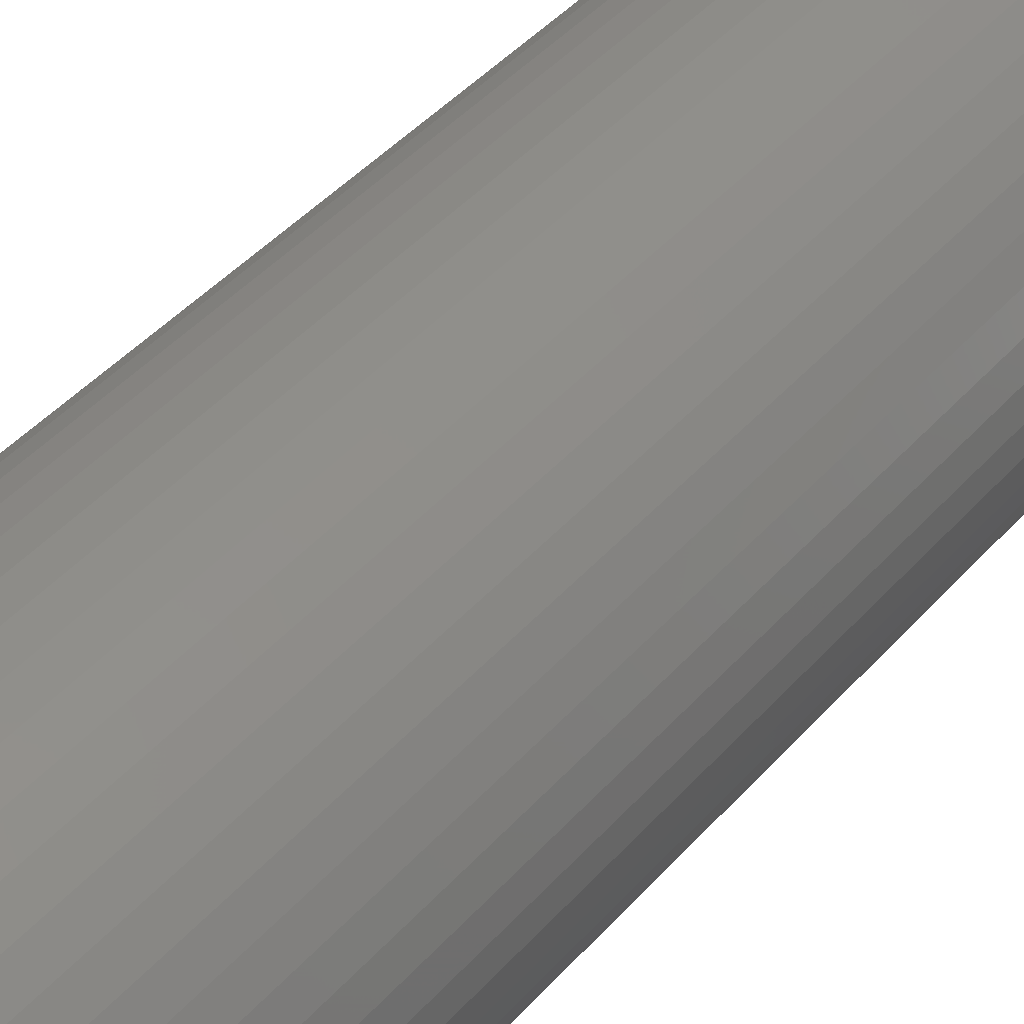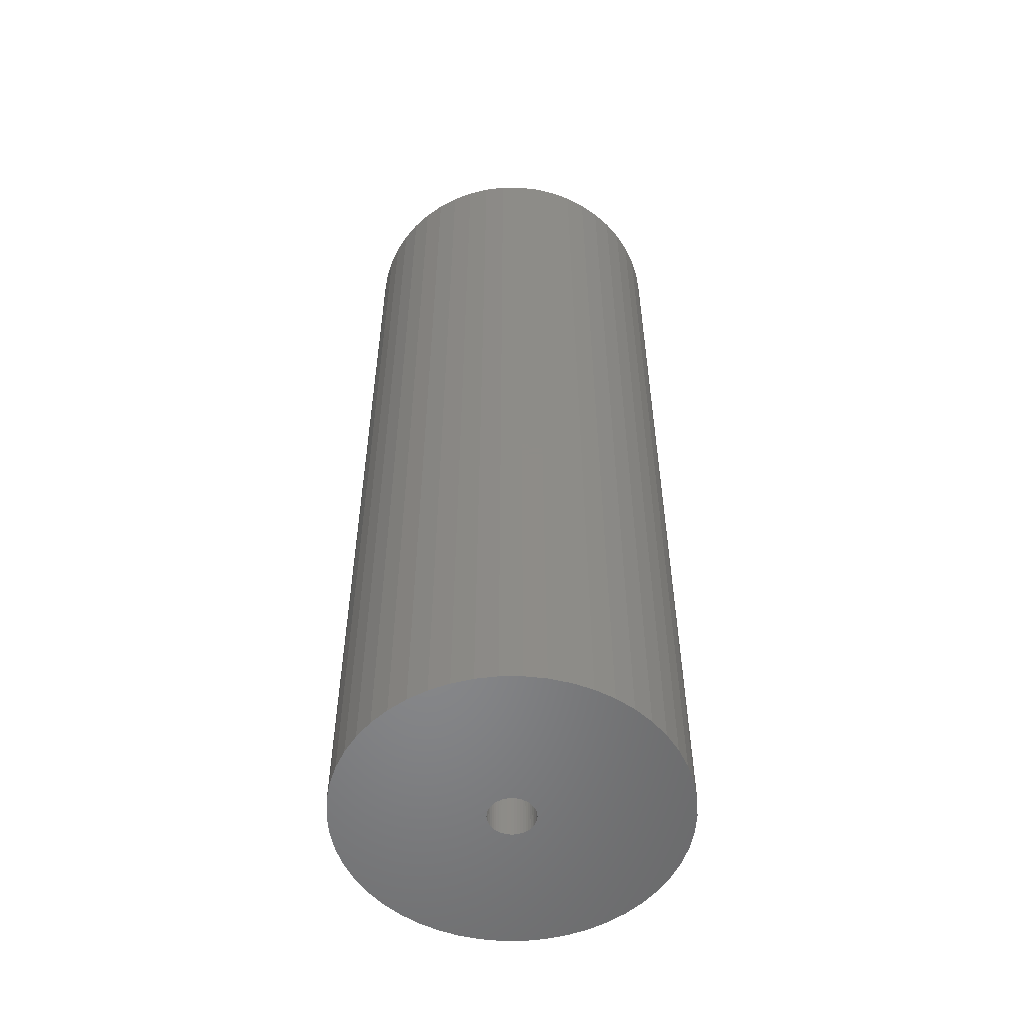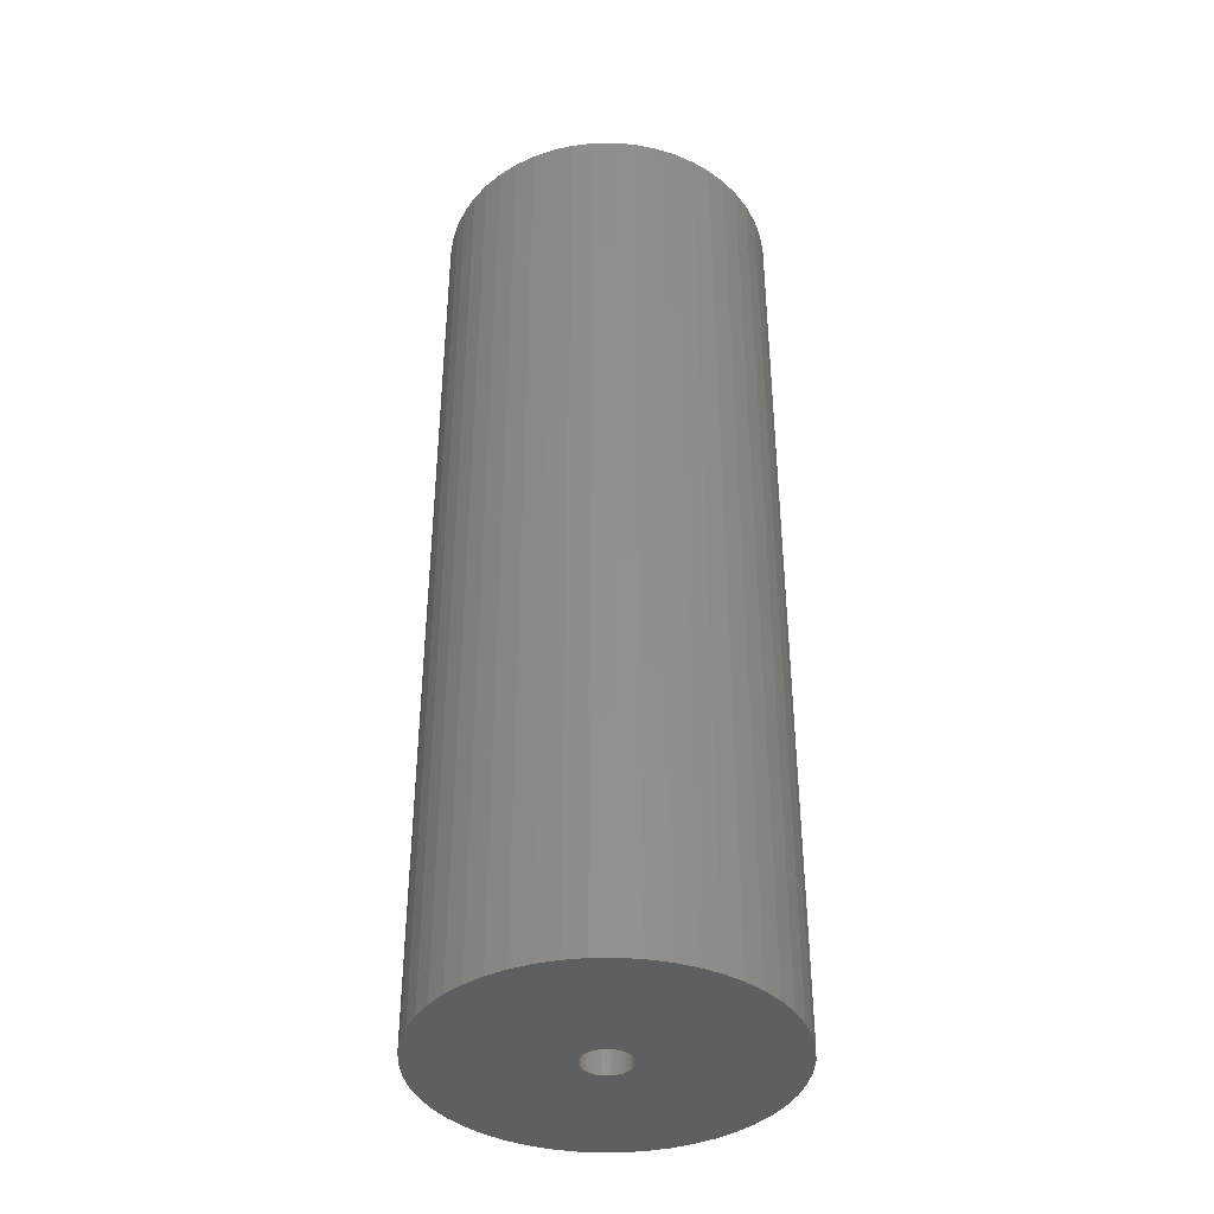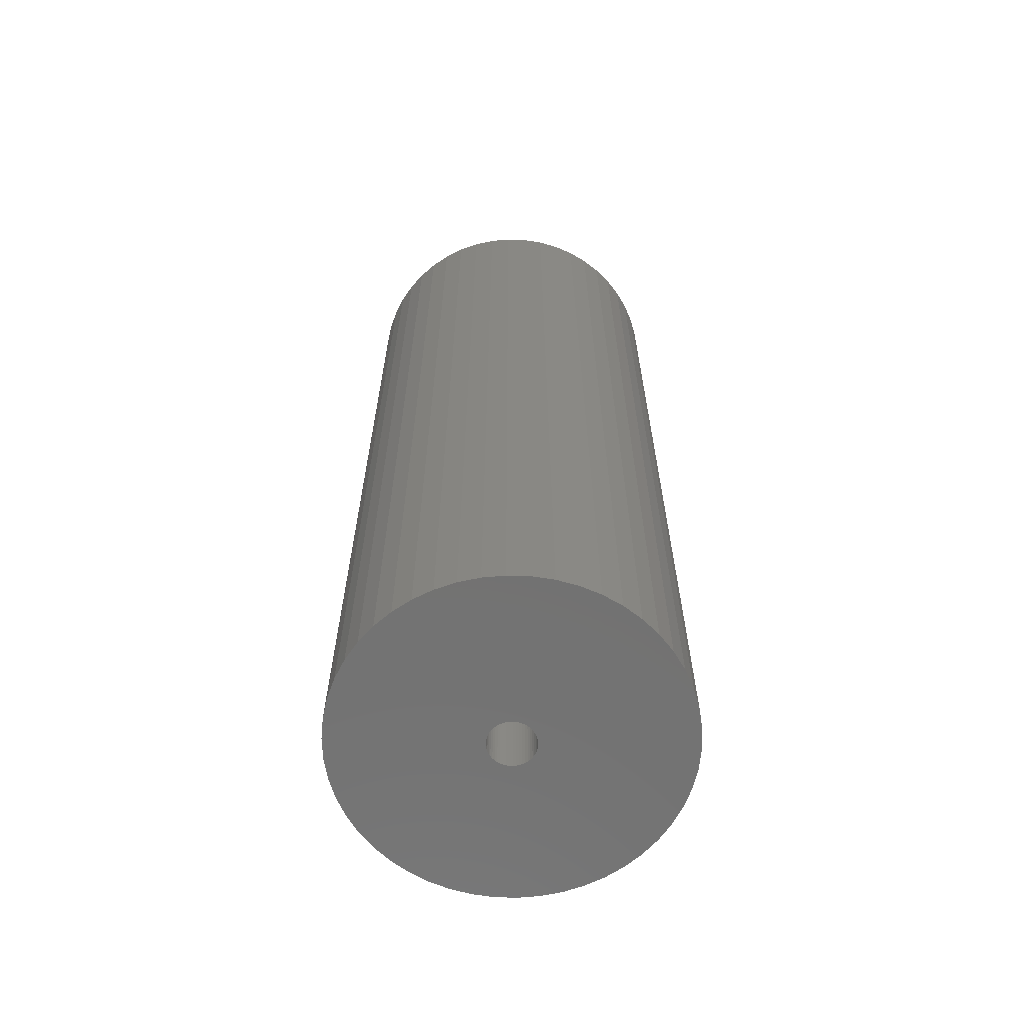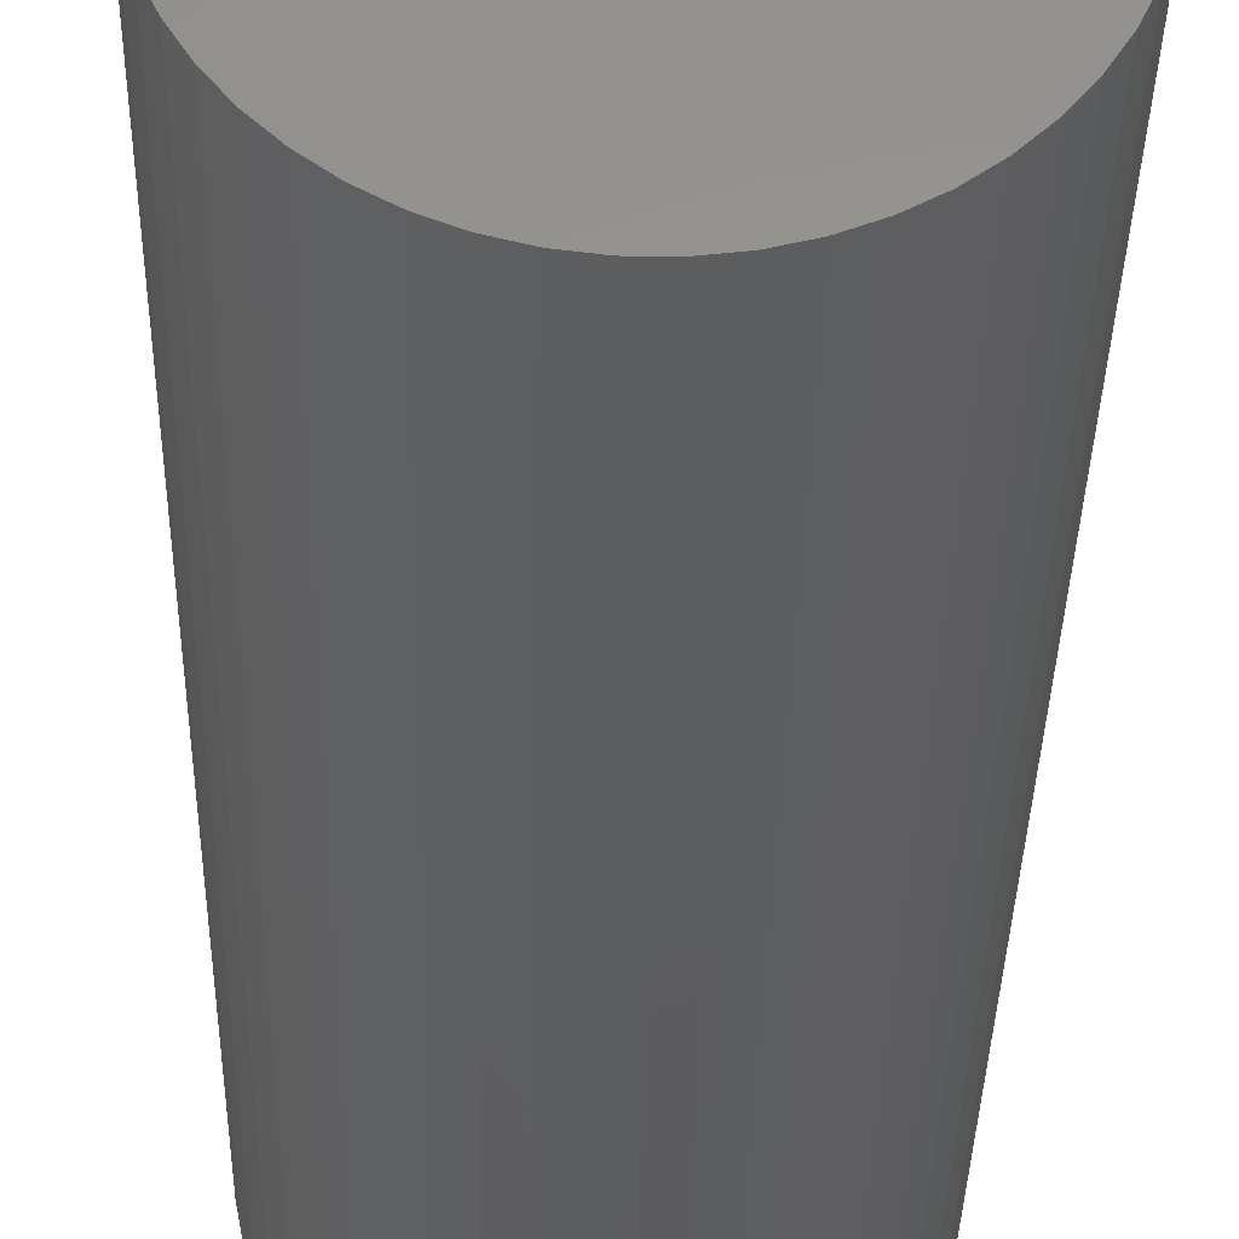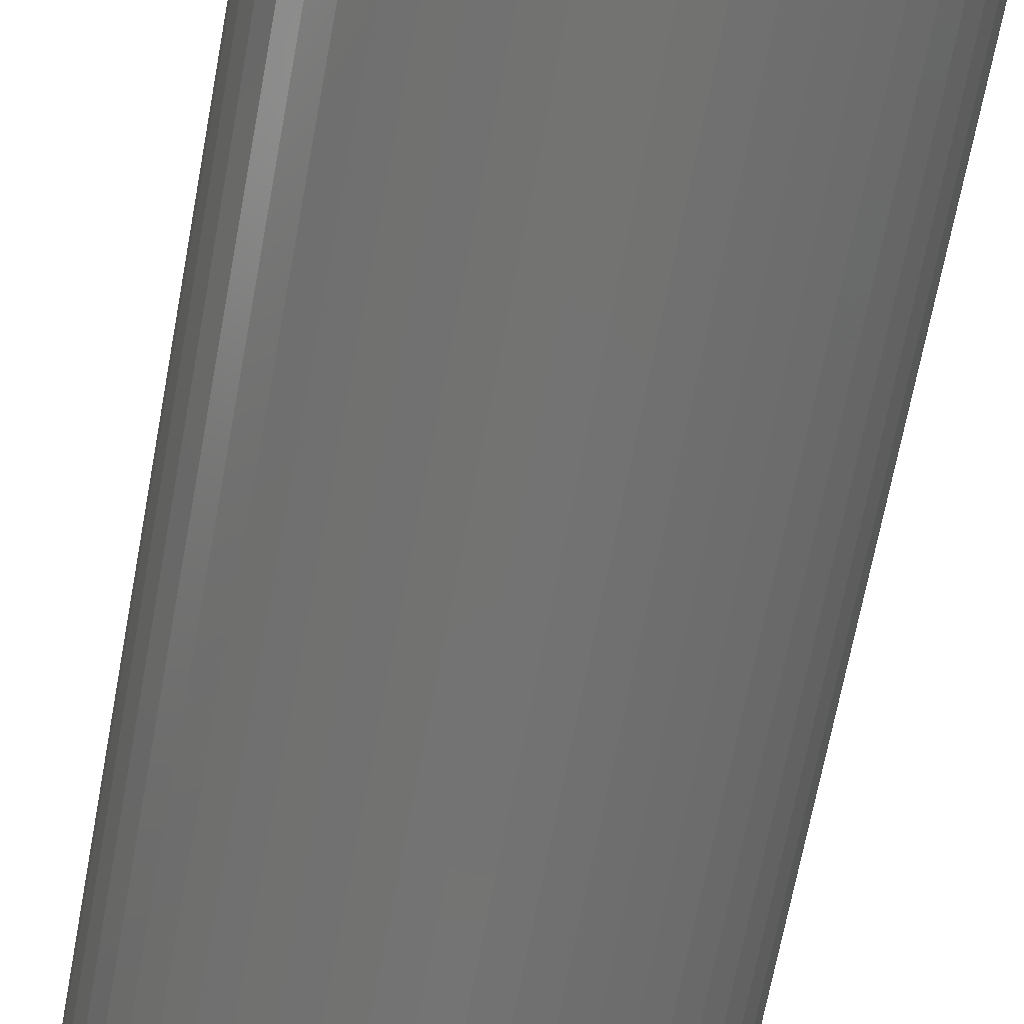
<metadata>
{"format":"stl","ext":"stl","renderer":"f3d","projection":"perspective","resolution":1024,"background":"white","views":[{"elev":43.0,"azim":37.7,"up":"+Y"},{"elev":-54.1,"azim":137.1,"up":"+Z"},{"elev":-38.9,"azim":-178.8,"up":"+Z"},{"elev":-64.2,"azim":-16.3,"up":"+Z"},{"elev":-31.9,"azim":-1.1,"up":"+Y"},{"elev":-65.1,"azim":-10.3,"up":"+Y"}]}
</metadata>
<code>
# stl→obj: 200 verts, 400 faces
v 11.25 0 31.5
v 11.16 1.41 -31.5
v 11.16 1.41 31.5
v 11.25 0 -31.5
v -11.25 0 -31.5
v -11.16 1.41 31.5
v -11.16 1.41 -31.5
v -11.25 0 31.5
v 0.7064 11.23 -31.5
v -0.7064 11.23 31.5
v 0.7064 11.23 31.5
v -0.7064 11.23 -31.5
v -0.7064 -11.23 -31.5
v 0.7064 -11.23 31.5
v -0.7064 -11.23 31.5
v 0.7064 -11.23 -31.5
v 8.201 7.701 -31.5
v 7.171 8.668 31.5
v 8.201 7.701 31.5
v 7.171 8.668 -31.5
v -7.171 8.668 -31.5
v -8.201 7.701 31.5
v -7.171 8.668 31.5
v -8.201 7.701 -31.5
v -3.476 10.7 -31.5
v -4.79 10.18 31.5
v -3.476 10.7 31.5
v -4.79 10.18 -31.5
v 10.46 4.141 31.5
v 9.858 5.42 -31.5
v 9.858 5.42 31.5
v 10.46 4.141 -31.5
v 10.9 2.798 -31.5
v 10.9 2.798 31.5
v 4.79 10.18 -31.5
v 3.476 10.7 31.5
v 4.79 10.18 31.5
v 3.476 10.7 -31.5
v 6.028 9.499 31.5
v 6.028 9.499 -31.5
v -10.46 4.141 -31.5
v -9.858 5.42 31.5
v -9.858 5.42 -31.5
v -10.46 4.141 31.5
v 1.55 0 31.5
v 1.538 0.1943 31.5
v 11.16 -1.41 31.5
v 1.501 0.3855 31.5
v 1.538 -0.1943 31.5
v 1.441 0.5706 31.5
v 10.9 -2.798 31.5
v 1.358 0.7467 31.5
v 9.101 6.613 31.5
v 1.501 -0.3855 31.5
v 1.254 0.9111 31.5
v 10.46 -4.141 31.5
v 1.13 1.061 31.5
v 1.441 -0.5706 31.5
v 0.988 1.194 31.5
v 9.858 -5.42 31.5
v 0.8305 1.309 31.5
v 1.358 -0.7467 31.5
v 0.66 1.402 31.5
v 9.101 -6.613 31.5
v 0.479 1.474 31.5
v 2.108 11.05 31.5
v 1.254 -0.9111 31.5
v 8.201 -7.701 31.5
v 0.2904 1.523 31.5
v 0.09732 1.547 31.5
v -0.09732 1.547 31.5
v -0.2904 1.523 31.5
v -2.108 11.05 31.5
v -0.479 1.474 31.5
v -0.66 1.402 31.5
v -0.8305 1.309 31.5
v -6.028 9.499 31.5
v -0.988 1.194 31.5
v -1.13 1.061 31.5
v -1.254 0.9111 31.5
v 1.13 -1.061 31.5
v 7.171 -8.668 31.5
v 0.988 -1.194 31.5
v 6.028 -9.499 31.5
v 0.8305 -1.309 31.5
v 4.79 -10.18 31.5
v 0.66 -1.402 31.5
v 3.476 -10.7 31.5
v 0.479 -1.474 31.5
v 2.108 -11.05 31.5
v 0.2904 -1.523 31.5
v 0.09732 -1.547 31.5
v -0.09732 -1.547 31.5
v -0.2904 -1.523 31.5
v -2.108 -11.05 31.5
v -0.479 -1.474 31.5
v -3.476 -10.7 31.5
v -0.66 -1.402 31.5
v -4.79 -10.18 31.5
v -0.8305 -1.309 31.5
v -6.028 -9.499 31.5
v -0.988 -1.194 31.5
v -7.171 -8.668 31.5
v -1.13 -1.061 31.5
v -8.201 -7.701 31.5
v -1.254 -0.9111 31.5
v -9.101 -6.613 31.5
v -1.358 -0.7467 31.5
v -9.858 -5.42 31.5
v -1.441 -0.5706 31.5
v -10.46 -4.141 31.5
v -1.501 -0.3855 31.5
v -10.9 -2.798 31.5
v -1.538 -0.1943 31.5
v -11.16 -1.41 31.5
v -1.55 0 31.5
v -9.101 6.613 31.5
v -1.358 0.7467 31.5
v -1.441 0.5706 31.5
v -1.501 0.3855 31.5
v -10.9 2.798 31.5
v -1.538 0.1943 31.5
v -2.108 11.05 -31.5
v 2.108 -11.05 -31.5
v 3.476 -10.7 -31.5
v 4.79 -10.18 -31.5
v 9.101 6.613 -31.5
v 2.108 11.05 -31.5
v -9.101 6.613 -31.5
v -10.9 2.798 -31.5
v -6.028 9.499 -31.5
v 11.16 -1.41 -31.5
v 6.028 -9.499 -31.5
v 7.171 -8.668 -31.5
v 8.201 -7.701 -31.5
v 10.46 -4.141 -31.5
v 9.858 -5.42 -31.5
v -10.46 -4.141 -31.5
v -10.9 -2.798 -31.5
v 9.101 -6.613 -31.5
v 10.9 -2.798 -31.5
v -8.201 -7.701 -31.5
v -7.171 -8.668 -31.5
v -9.101 -6.613 -31.5
v -9.858 -5.42 -31.5
v 1.55 0 -31.5
v 1.538 -0.1943 -31.5
v 1.501 -0.3855 -31.5
v 1.538 0.1943 -31.5
v 1.441 -0.5706 -31.5
v 1.358 -0.7467 -31.5
v 1.501 0.3855 -31.5
v 1.254 -0.9111 -31.5
v 1.13 -1.061 -31.5
v 1.441 0.5706 -31.5
v 0.988 -1.194 -31.5
v 0.8305 -1.309 -31.5
v 1.358 0.7467 -31.5
v 0.66 -1.402 -31.5
v 0.479 -1.474 -31.5
v 1.254 0.9111 -31.5
v 0.2904 -1.523 -31.5
v 0.09732 -1.547 -31.5
v -0.09732 -1.547 -31.5
v -0.2904 -1.523 -31.5
v -2.108 -11.05 -31.5
v -0.479 -1.474 -31.5
v -3.476 -10.7 -31.5
v -0.66 -1.402 -31.5
v -4.79 -10.18 -31.5
v -0.8305 -1.309 -31.5
v -6.028 -9.499 -31.5
v -0.988 -1.194 -31.5
v -1.13 -1.061 -31.5
v -1.254 -0.9111 -31.5
v 1.13 1.061 -31.5
v 0.988 1.194 -31.5
v 0.8305 1.309 -31.5
v 0.66 1.402 -31.5
v 0.479 1.474 -31.5
v 0.2904 1.523 -31.5
v 0.09732 1.547 -31.5
v -0.09732 1.547 -31.5
v -0.2904 1.523 -31.5
v -0.479 1.474 -31.5
v -0.66 1.402 -31.5
v -0.8305 1.309 -31.5
v -0.988 1.194 -31.5
v -1.13 1.061 -31.5
v -1.254 0.9111 -31.5
v -1.358 0.7467 -31.5
v -1.441 0.5706 -31.5
v -1.501 0.3855 -31.5
v -1.538 0.1943 -31.5
v -1.55 0 -31.5
v -1.358 -0.7467 -31.5
v -1.441 -0.5706 -31.5
v -1.501 -0.3855 -31.5
v -1.538 -0.1943 -31.5
v -11.16 -1.41 -31.5
f 1 2 3
f 2 1 4
f 5 6 7
f 6 5 8
f 9 10 11
f 10 9 12
f 13 14 15
f 14 13 16
f 17 18 19
f 18 17 20
f 21 22 23
f 22 21 24
f 25 26 27
f 26 25 28
f 29 30 31
f 30 29 32
f 3 33 34
f 33 3 2
f 35 36 37
f 36 35 38
f 20 39 18
f 39 20 40
f 41 42 43
f 42 41 44
f 45 1 3
f 46 3 34
f 1 45 47
f 48 34 29
f 49 47 45
f 50 29 31
f 47 49 51
f 52 31 53
f 54 51 49
f 55 53 19
f 51 54 56
f 57 19 18
f 58 56 54
f 59 18 39
f 56 58 60
f 61 39 37
f 62 60 58
f 63 37 36
f 60 62 64
f 65 36 66
f 67 64 62
f 64 67 68
f 3 46 45
f 34 48 46
f 29 50 48
f 31 52 50
f 53 55 52
f 19 57 55
f 18 59 57
f 39 61 59
f 69 66 11
f 37 63 61
f 36 65 63
f 66 69 65
f 11 70 69
f 11 71 70
f 10 71 11
f 71 10 72
f 73 72 10
f 72 73 74
f 27 74 73
f 74 27 75
f 26 75 27
f 75 26 76
f 77 76 26
f 76 77 78
f 23 78 77
f 78 23 79
f 79 22 80
f 22 79 23
f 81 68 67
f 68 81 82
f 83 82 81
f 82 83 84
f 85 84 83
f 84 85 86
f 87 86 85
f 86 87 88
f 89 88 87
f 88 89 90
f 91 90 89
f 90 91 14
f 92 14 91
f 93 14 92
f 15 93 94
f 95 94 96
f 97 96 98
f 93 15 14
f 99 98 100
f 101 100 102
f 103 102 104
f 105 104 106
f 107 106 108
f 109 108 110
f 111 110 112
f 113 112 114
f 94 95 15
f 115 114 116
f 117 80 22
f 80 117 118
f 96 97 95
f 42 118 117
f 98 99 97
f 118 42 119
f 100 101 99
f 44 119 42
f 102 103 101
f 119 44 120
f 104 105 103
f 121 120 44
f 106 107 105
f 120 121 122
f 108 109 107
f 6 122 121
f 110 111 109
f 122 6 116
f 112 113 111
f 8 116 6
f 114 115 113
f 116 8 115
f 123 27 73
f 27 123 25
f 16 90 14
f 90 16 124
f 125 86 88
f 86 125 126
f 34 32 29
f 32 34 33
f 53 17 19
f 17 53 127
f 31 127 53
f 127 31 30
f 38 66 36
f 66 38 128
f 128 11 66
f 11 128 9
f 40 37 39
f 37 40 35
f 43 117 129
f 117 43 42
f 129 22 24
f 22 129 117
f 130 44 41
f 44 130 121
f 7 121 130
f 121 7 6
f 28 77 26
f 77 28 131
f 131 23 77
f 23 131 21
f 12 73 10
f 73 12 123
f 47 4 1
f 4 47 132
f 126 84 86
f 84 126 133
f 134 68 82
f 68 134 135
f 60 136 56
f 136 60 137
f 138 113 139
f 113 138 111
f 68 140 64
f 140 68 135
f 51 132 47
f 132 51 141
f 56 141 51
f 141 56 136
f 142 103 105
f 103 142 143
f 144 109 145
f 109 144 107
f 146 4 132
f 147 132 141
f 4 146 2
f 148 141 136
f 149 2 146
f 150 136 137
f 2 149 33
f 151 137 140
f 152 33 149
f 153 140 135
f 33 152 32
f 154 135 134
f 155 32 152
f 156 134 133
f 32 155 30
f 157 133 126
f 158 30 155
f 159 126 125
f 30 158 127
f 160 125 124
f 161 127 158
f 127 161 17
f 132 147 146
f 141 148 147
f 136 150 148
f 137 151 150
f 140 153 151
f 135 154 153
f 134 156 154
f 133 157 156
f 162 124 16
f 126 159 157
f 125 160 159
f 124 162 160
f 16 163 162
f 16 164 163
f 13 164 16
f 164 13 165
f 166 165 13
f 165 166 167
f 168 167 166
f 167 168 169
f 170 169 168
f 169 170 171
f 172 171 170
f 171 172 173
f 143 173 172
f 173 143 174
f 174 142 175
f 142 174 143
f 176 17 161
f 17 176 20
f 177 20 176
f 20 177 40
f 178 40 177
f 40 178 35
f 179 35 178
f 35 179 38
f 180 38 179
f 38 180 128
f 181 128 180
f 128 181 9
f 182 9 181
f 183 9 182
f 12 183 184
f 123 184 185
f 25 185 186
f 183 12 9
f 28 186 187
f 131 187 188
f 21 188 189
f 24 189 190
f 129 190 191
f 43 191 192
f 41 192 193
f 130 193 194
f 184 123 12
f 7 194 195
f 144 175 142
f 175 144 196
f 185 25 123
f 145 196 144
f 186 28 25
f 196 145 197
f 187 131 28
f 138 197 145
f 188 21 131
f 197 138 198
f 189 24 21
f 139 198 138
f 190 129 24
f 198 139 199
f 191 43 129
f 200 199 139
f 192 41 43
f 199 200 195
f 193 130 41
f 5 195 200
f 194 7 130
f 195 5 7
f 124 88 90
f 88 124 125
f 133 82 84
f 82 133 134
f 64 137 60
f 137 64 140
f 166 15 95
f 15 166 13
f 170 97 99
f 97 170 168
f 143 101 103
f 101 143 172
f 168 95 97
f 95 168 166
f 142 107 144
f 107 142 105
f 145 111 138
f 111 145 109
f 139 115 200
f 115 139 113
f 200 8 5
f 8 200 115
f 172 99 101
f 99 172 170
f 155 52 158
f 52 155 50
f 120 192 119
f 192 120 193
f 158 55 161
f 55 158 52
f 180 63 65
f 63 180 179
f 186 74 75
f 74 186 185
f 119 191 118
f 191 119 192
f 148 49 147
f 49 148 54
f 182 69 70
f 69 182 181
f 178 59 61
f 59 178 177
f 122 193 120
f 193 122 194
f 80 189 79
f 189 80 190
f 187 75 76
f 75 187 186
f 185 72 74
f 72 185 184
f 146 46 149
f 46 146 45
f 150 54 148
f 54 150 58
f 173 104 102
f 104 173 174
f 156 85 83
f 85 156 157
f 149 48 152
f 48 149 46
f 152 50 155
f 50 152 48
f 177 57 59
f 57 177 176
f 161 57 176
f 57 161 55
f 183 70 71
f 70 183 182
f 181 65 69
f 65 181 180
f 179 61 63
f 61 179 178
f 116 194 122
f 194 116 195
f 118 190 80
f 190 118 191
f 184 71 72
f 71 184 183
f 188 76 78
f 76 188 187
f 189 78 79
f 78 189 188
f 153 62 151
f 62 153 67
f 163 93 92
f 93 163 164
f 110 198 112
f 198 110 197
f 104 175 106
f 175 104 174
f 162 92 91
f 92 162 163
f 160 91 89
f 91 160 162
f 147 45 146
f 45 147 49
f 167 98 96
f 98 167 169
f 165 96 94
f 96 165 167
f 114 195 116
f 195 114 199
f 157 87 85
f 87 157 159
f 154 67 153
f 67 154 81
f 151 58 150
f 58 151 62
f 169 100 98
f 100 169 171
f 164 94 93
f 94 164 165
f 112 199 114
f 199 112 198
f 106 196 108
f 196 106 175
f 108 197 110
f 197 108 196
f 159 89 87
f 89 159 160
f 154 83 81
f 83 154 156
f 171 102 100
f 102 171 173

</code>
